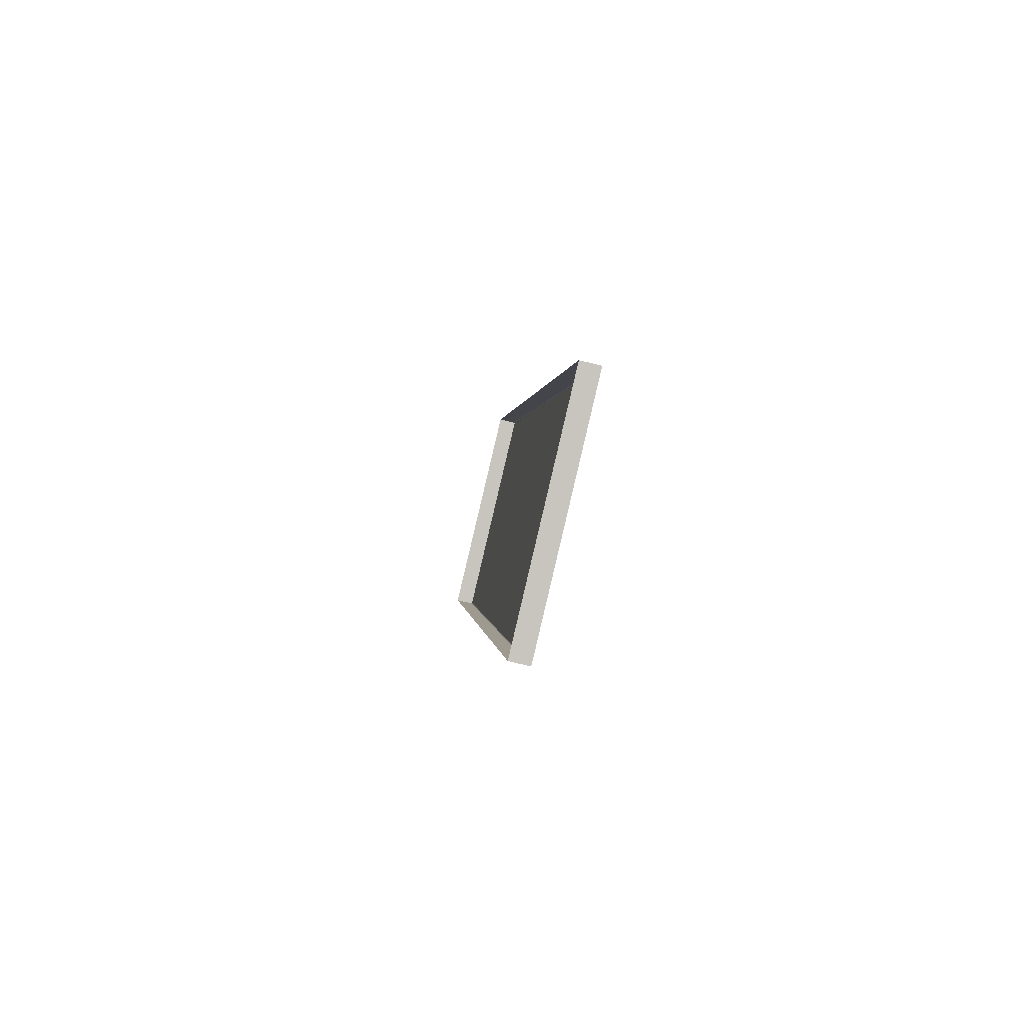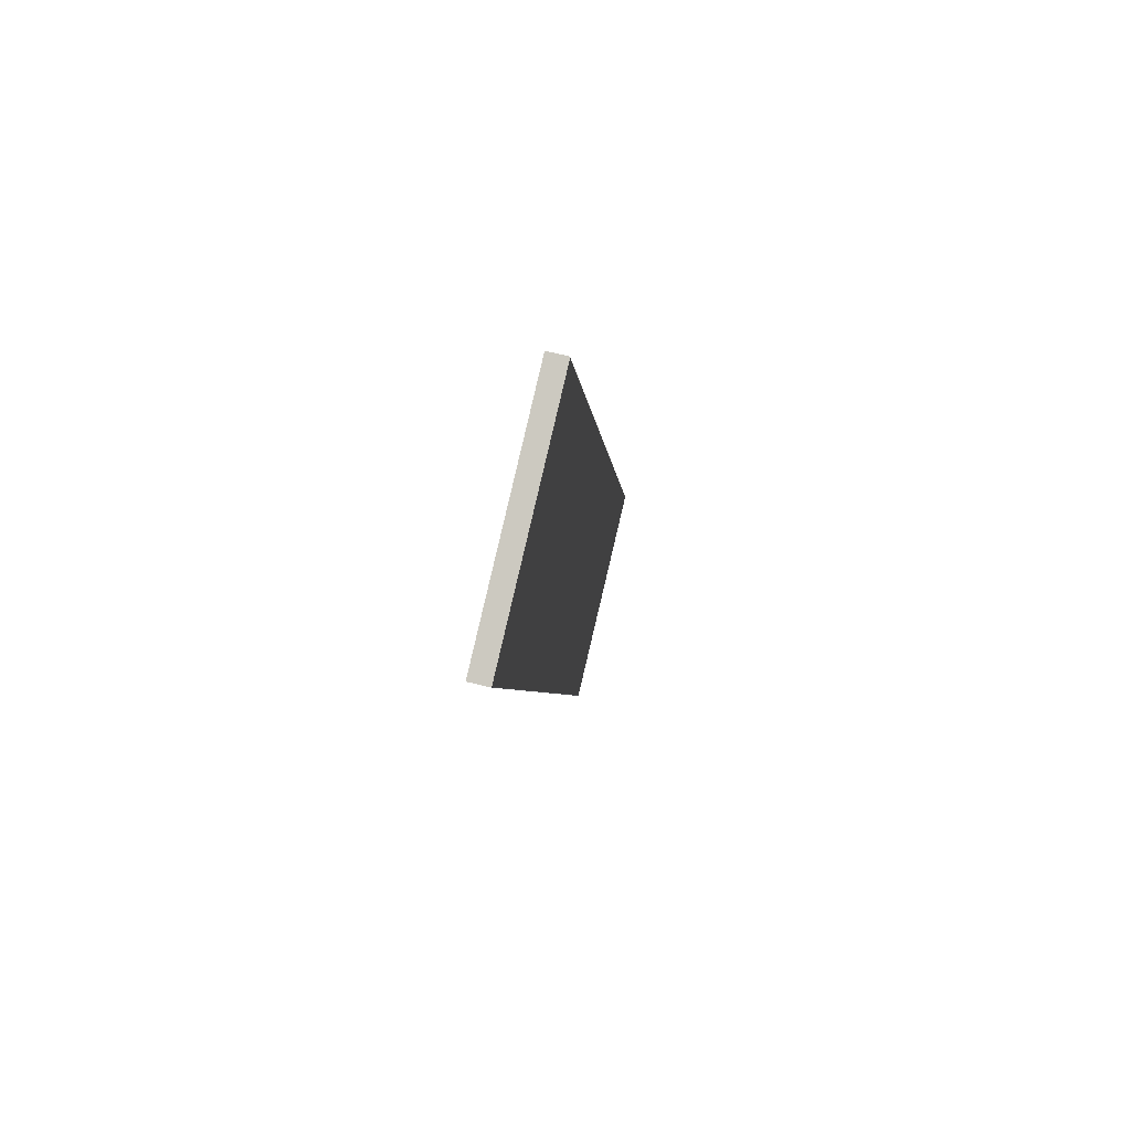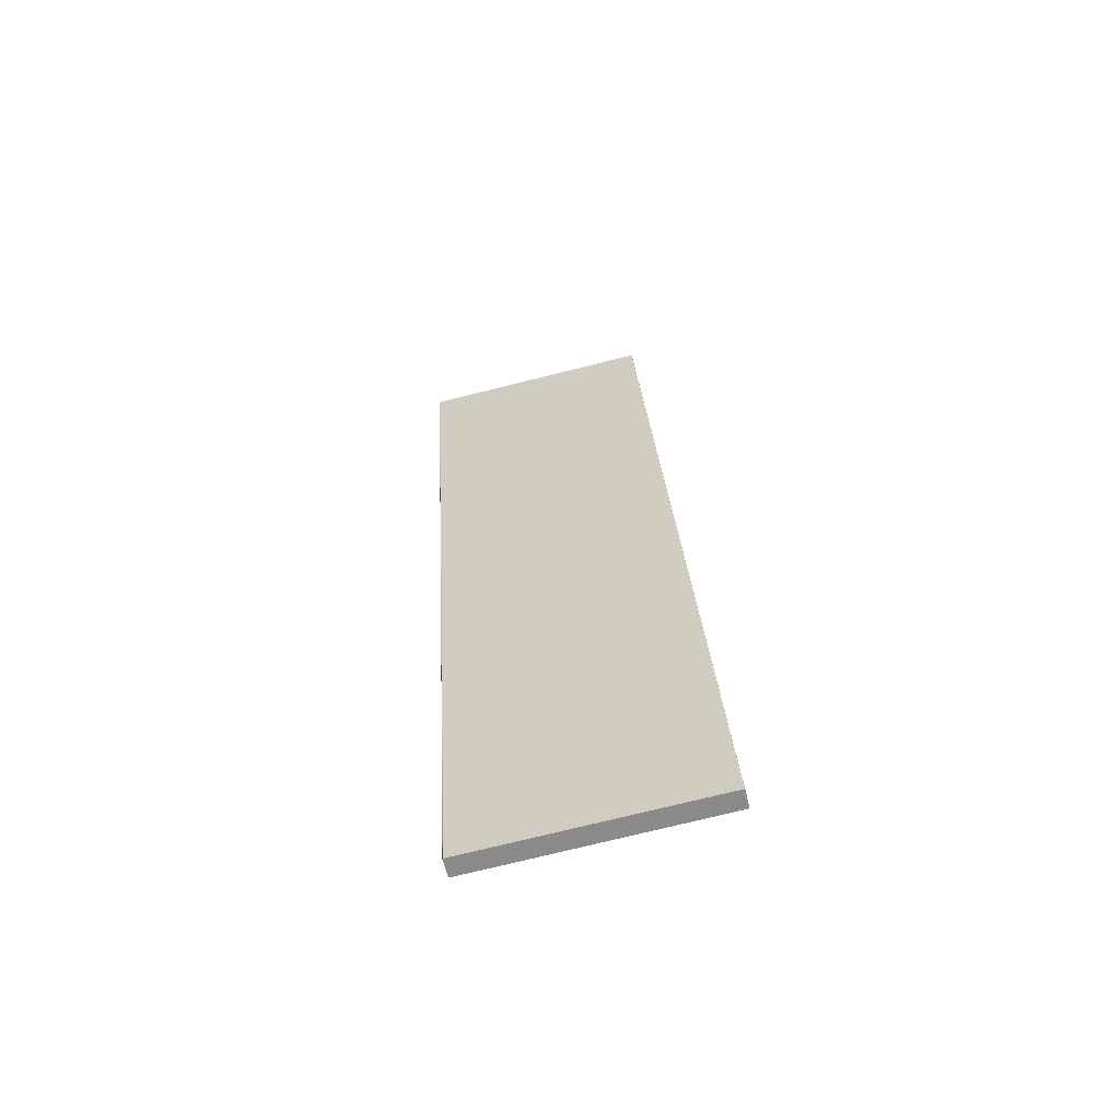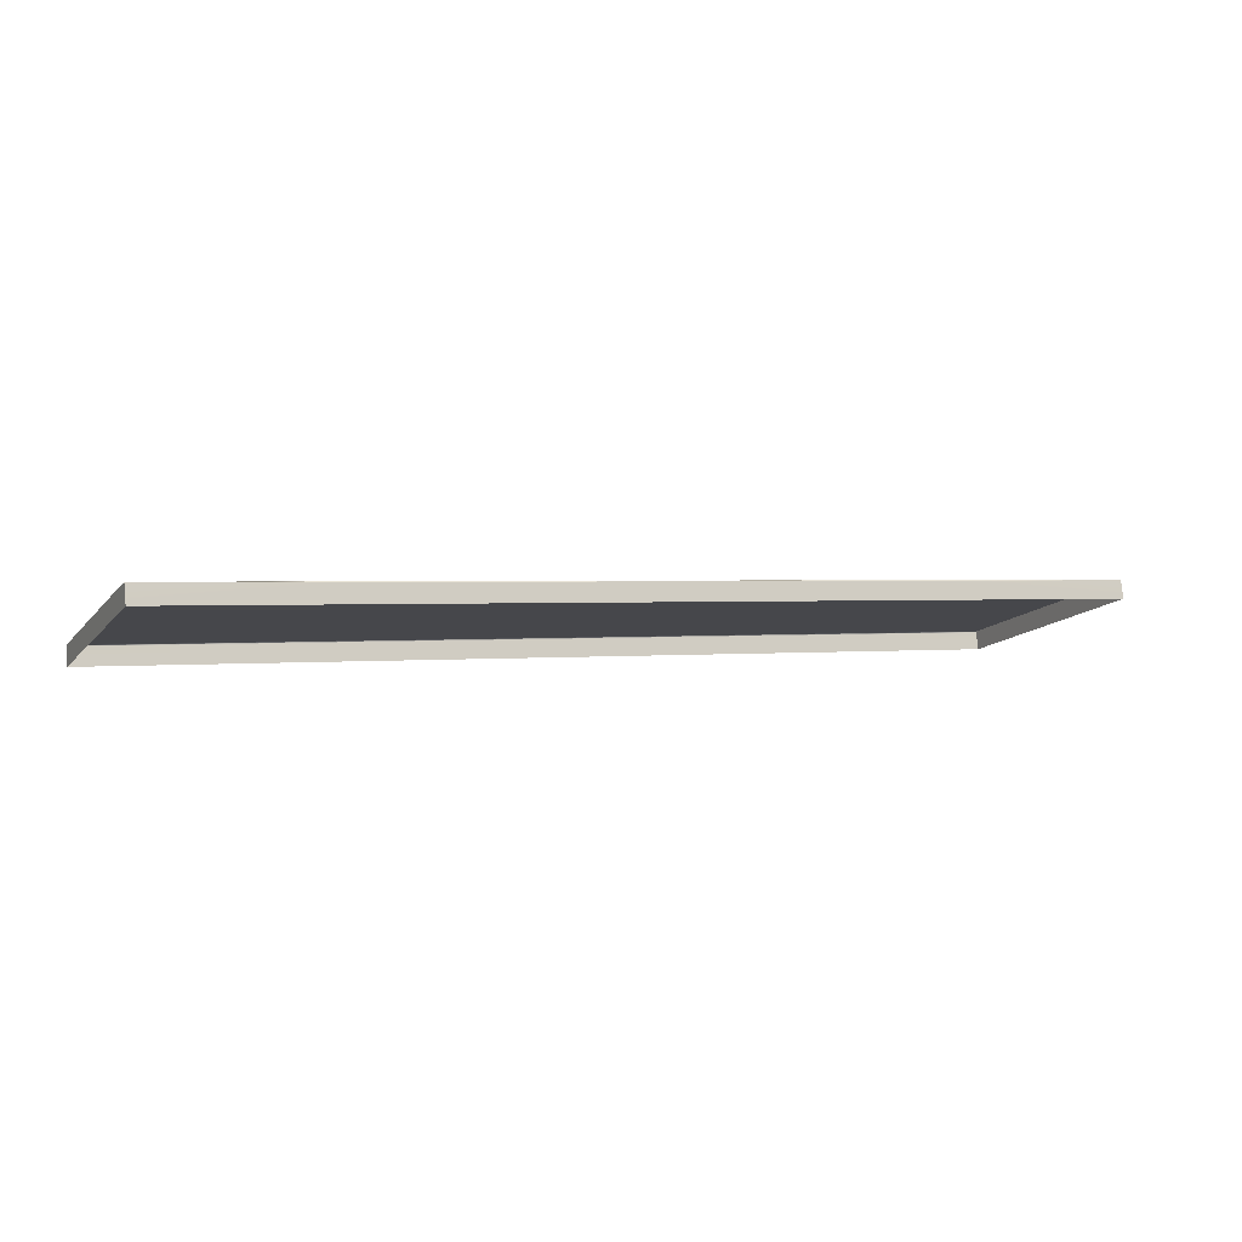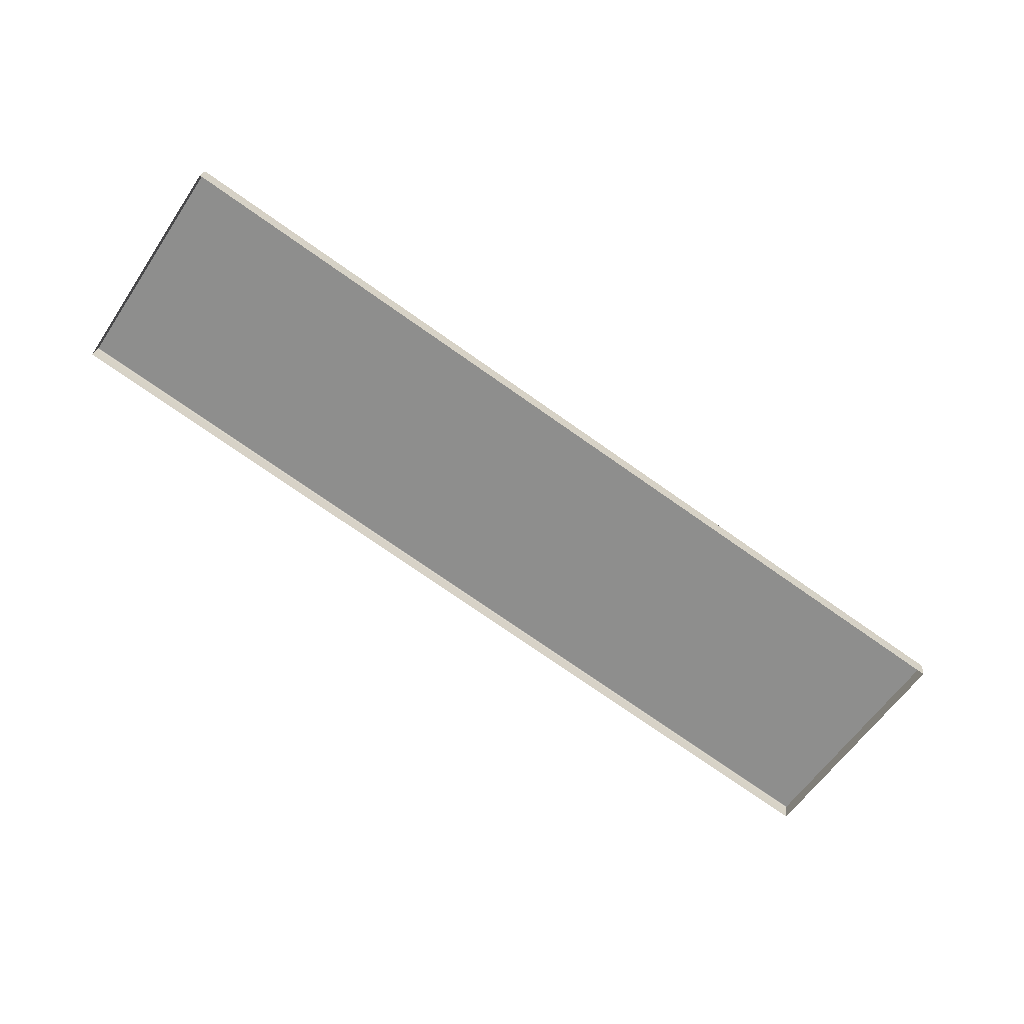
<metadata>
{"format":"obj","ext":"obj","renderer":"f3d","projection":"perspective","resolution":1024,"background":"white","views":[{"elev":0.1,"azim":85.9,"up":"+Z"},{"elev":-4.1,"azim":94.1,"up":"+Z"},{"elev":27.0,"azim":-93.4,"up":"+Y"},{"elev":1.4,"azim":-25.4,"up":"+Y"},{"elev":-76.2,"azim":145.1,"up":"+Y"}]}
</metadata>
<code>
g LM2_floorPlate13
v -49.58 -2.021 -12.63
v -49.58 -2.946 -12.41
v -37.16 -2.946 -12.41
v -37.16 -2.021 -12.63
v -24.8 -2.021 -12.63
v -24.8 -2.946 -12.41
v -12.35 -2.021 -12.63
v -12.35 -2.946 -12.41
v -0.0001993 -2.021 -12.63
v -0.0001993 -2.946 -12.41
v -37.16 -1.983 -12.63
v -49.58 -1.983 -12.63
v -37.16 -2.021 -12.63
v -24.8 -1.983 -12.63
v -24.8 -2.021 -12.63
v -12.35 -1.983 -12.63
v -12.35 -2.021 -12.63
v -0.0001993 -1.983 -12.63
v -49.58 0.9619 -0.2799
v -37.16 0.9552 -0.2419
v -49.58 0.9552 -0.2419
v -37.16 0.9619 -0.2799
v -24.8 0.9552 -0.2419
v -24.8 0.9619 -0.2799
v -12.35 0.9552 -0.2419
v -12.35 0.9619 -0.2799
v -0.0001993 0.9552 -0.2419
v -0.0001993 0.9619 -0.2799
v -49.58 -1.961 -12.59
v -37.16 -1.961 -12.59
v -37.16 0.9619 -0.2799
v -24.8 0.9619 -0.2799
v -24.8 -1.961 -12.59
v -12.35 0.9619 -0.2799
v -12.35 -1.961 -12.59
v -0.0001993 -1.961 -12.59
v -49.58 -1.983 -12.63
v -37.16 -1.961 -12.59
v -37.16 -1.983 -12.63
v -24.8 -1.961 -12.59
v -24.8 -1.983 -12.63
v -12.35 -1.961 -12.59
v -12.35 -1.983 -12.63
v -0.0001993 -1.983 -12.63
v -49.58 0.0001993 0.0001993
v -49.58 -2.946 -12.41
v -49.58 -2.021 -12.63
v -49.58 -1.983 -12.63
v -49.58 -1.961 -12.59
v -49.58 0.9619 -0.2799
v -49.58 0.9239 -0.2191
v -49.58 0.9552 -0.2419
v -0.0001993 -2.021 -12.63
v -0.0001993 -2.946 -12.41
v -0.0001993 0.0001993 0.0001993
v -0.0001993 -1.983 -12.63
v -0.0001993 -1.961 -12.59
v -0.0001993 0.9619 -0.2799
v -0.0001993 0.9239 -0.2191
v -0.0001993 0.9552 -0.2419
v -12.35 0.9552 -0.2419
v -0.0001993 0.9552 -0.2419
v -0.0001993 0.9239 -0.2191
v -12.35 0.9239 -0.2191
v -24.8 0.9552 -0.2419
v -24.8 0.9239 -0.2191
v -37.16 0.9552 -0.2419
v -37.16 0.9239 -0.2191
v -49.58 0.9552 -0.2419
v -49.58 0.9239 -0.2191
v -12.35 0.9239 -0.2191
v -0.0001993 0.0001993 0.0001993
v -12.35 0.0001993 0.0001993
v -24.8 0.9239 -0.2191
v -24.8 0.0001993 0.0001993
v -37.16 0.9239 -0.2191
v -49.58 0.0001993 0.0001993
v -37.16 0.0001993 0.0001993
g LM2_floorPlate13_0
f 3 2 1
f 4 3 1
f 4 5 3
f 5 6 3
f 5 7 6
f 7 8 6
f 7 9 8
f 9 10 8
f 12 11 1
f 11 13 1
f 11 14 13
f 14 15 13
f 14 16 15
f 16 17 15
f 18 9 17
f 16 18 17
f 21 20 19
f 20 22 19
f 20 23 22
f 23 24 22
f 23 25 24
f 25 26 24
f 25 27 26
f 27 28 26
f 30 29 19
f 31 30 19
f 31 32 30
f 32 33 30
f 32 34 33
f 34 35 33
f 34 28 35
f 28 36 35
f 29 38 37
f 38 39 37
f 38 40 39
f 40 41 39
f 40 42 41
f 42 43 41
f 42 36 43
f 36 44 43
f 47 46 45
f 45 48 47
f 45 49 48
f 45 50 49
f 45 51 50
f 51 52 50
f 55 54 53
f 53 56 55
f 56 57 55
f 57 58 55
f 58 59 55
f 58 60 59
f 63 62 61
f 64 63 61
f 64 61 65
f 66 64 65
f 66 65 67
f 68 66 67
f 68 67 69
f 70 68 69
f 72 63 71
f 73 72 71
f 73 71 74
f 75 73 74
f 75 74 76
f 76 70 77
f 78 75 76
f 78 76 77

</code>
